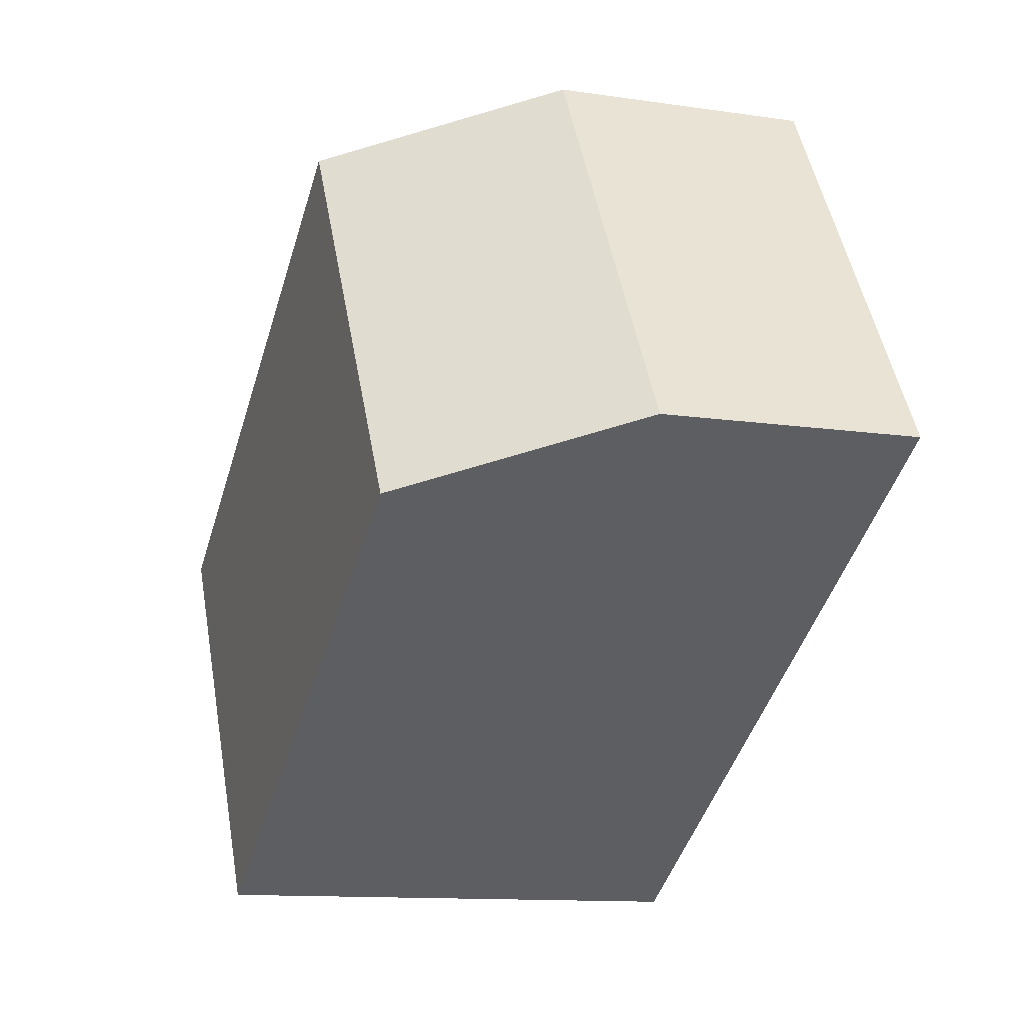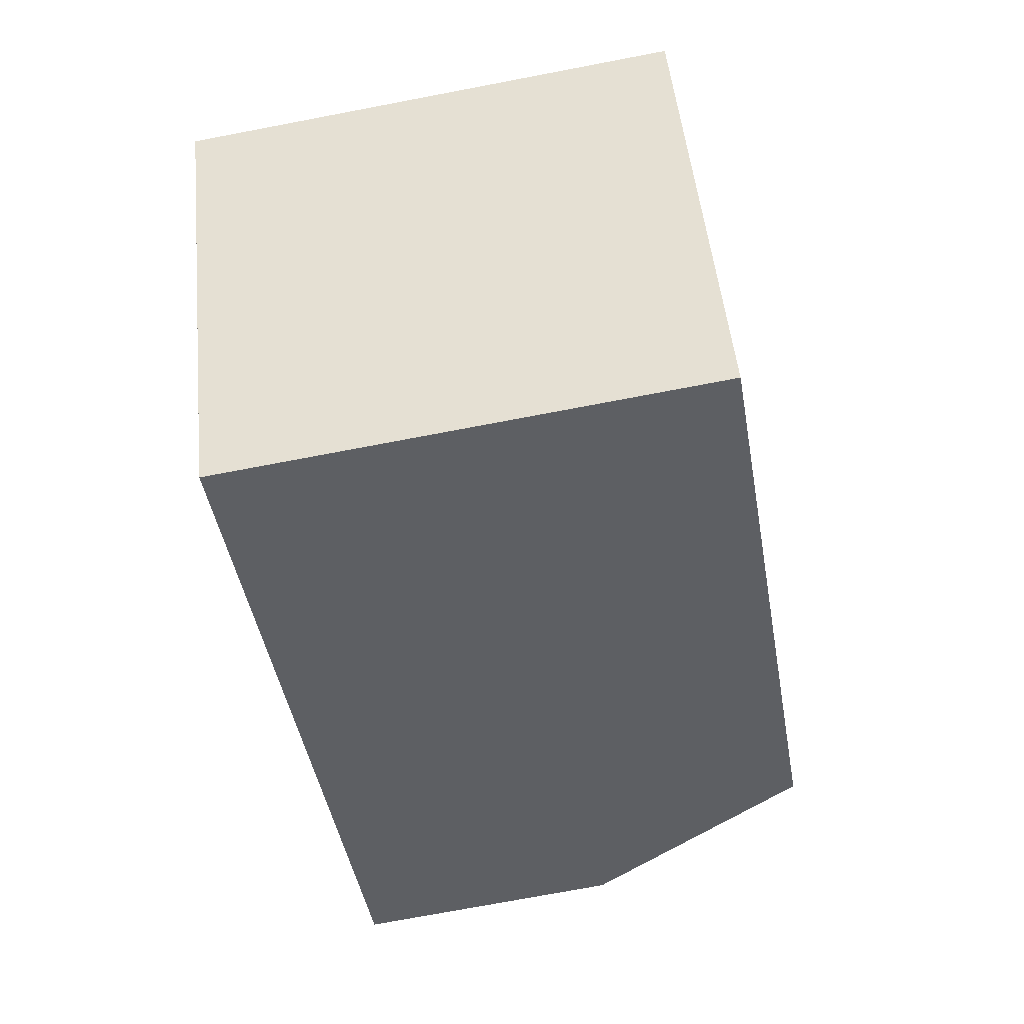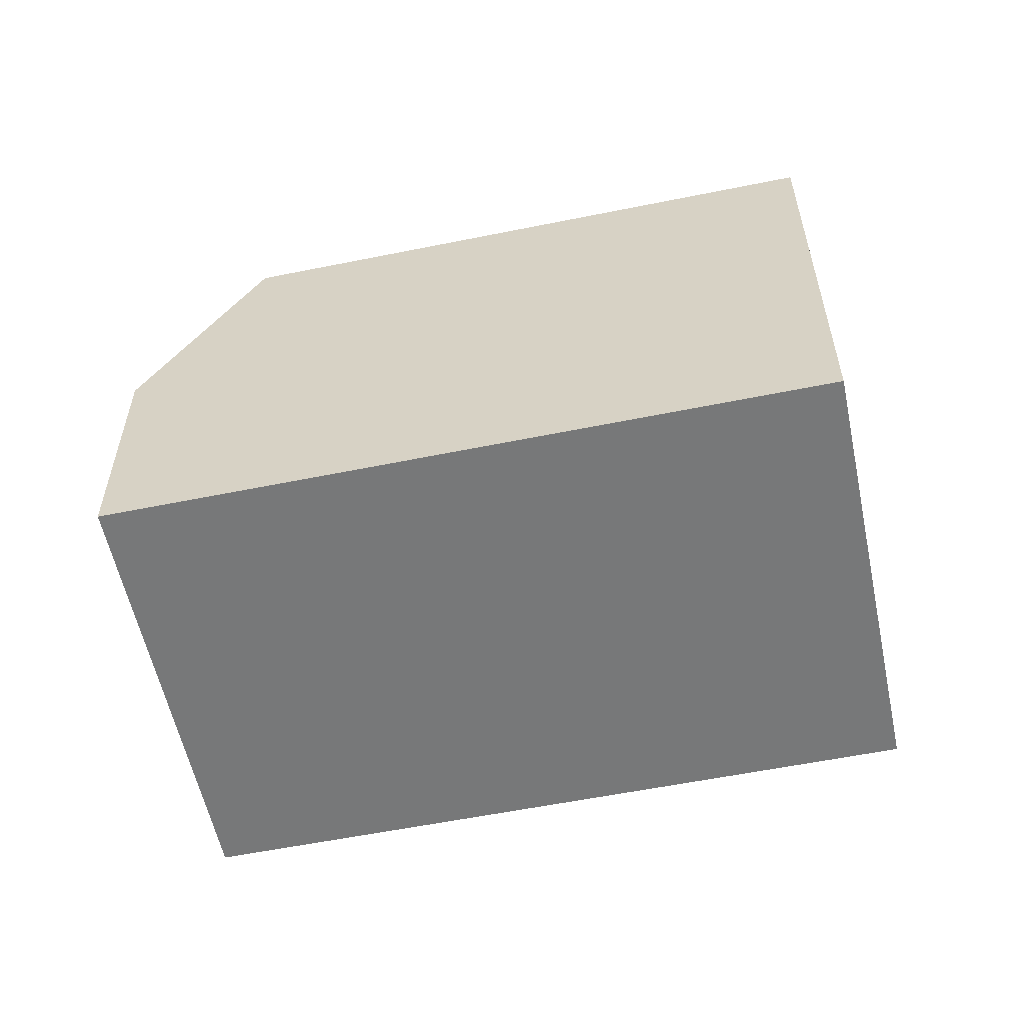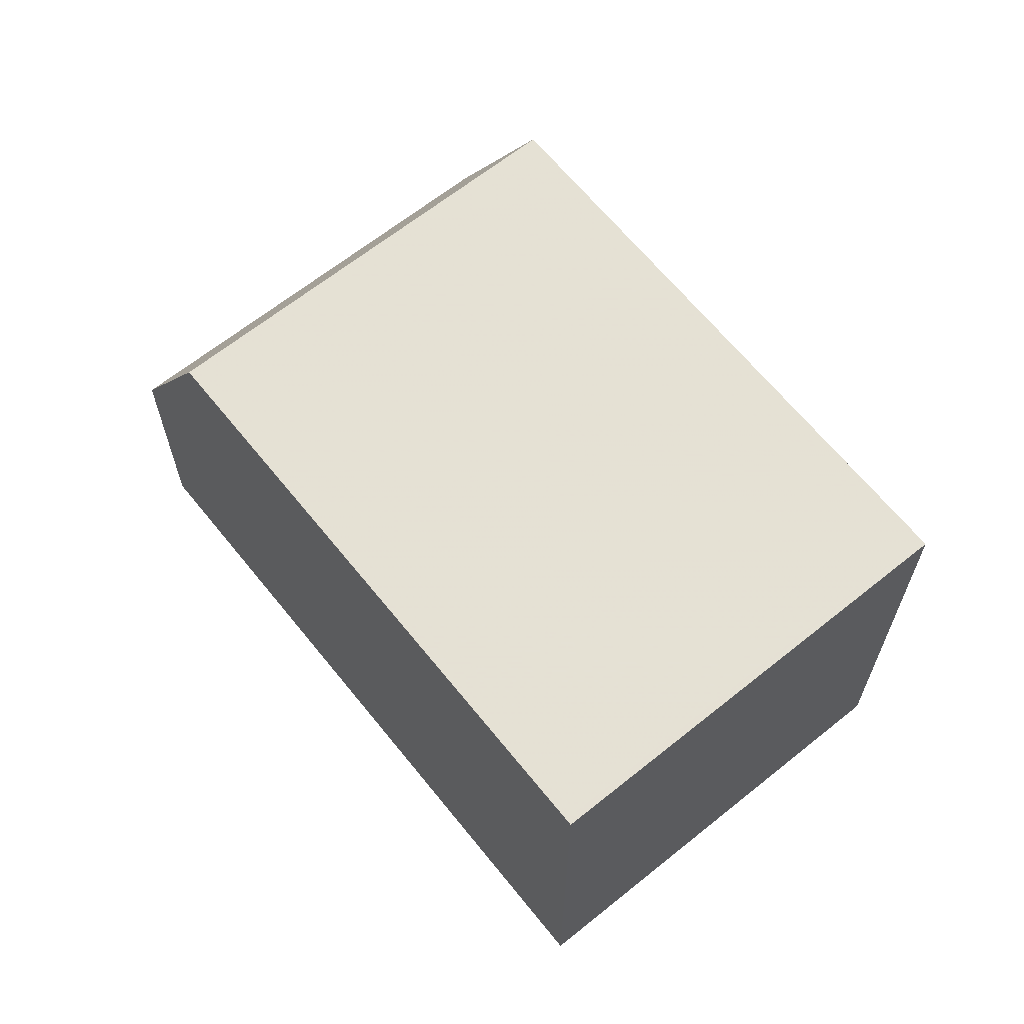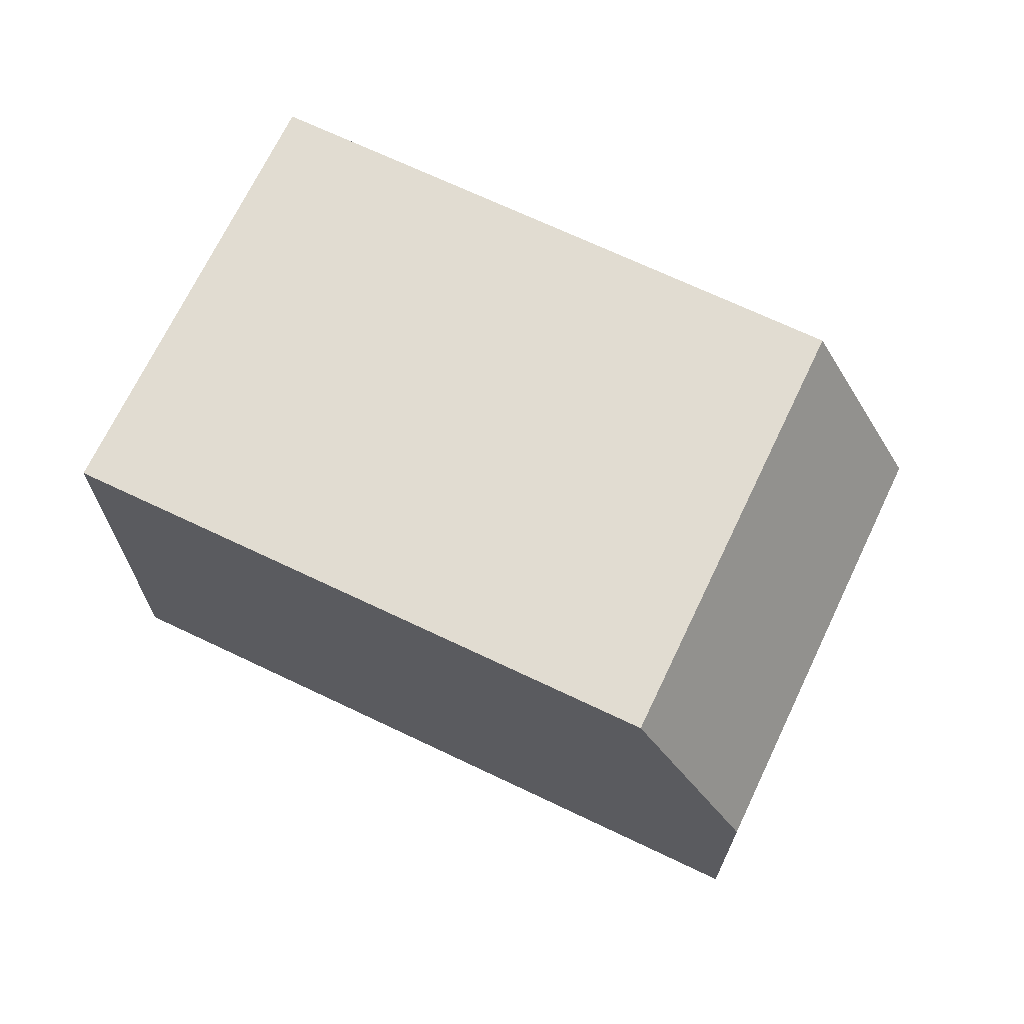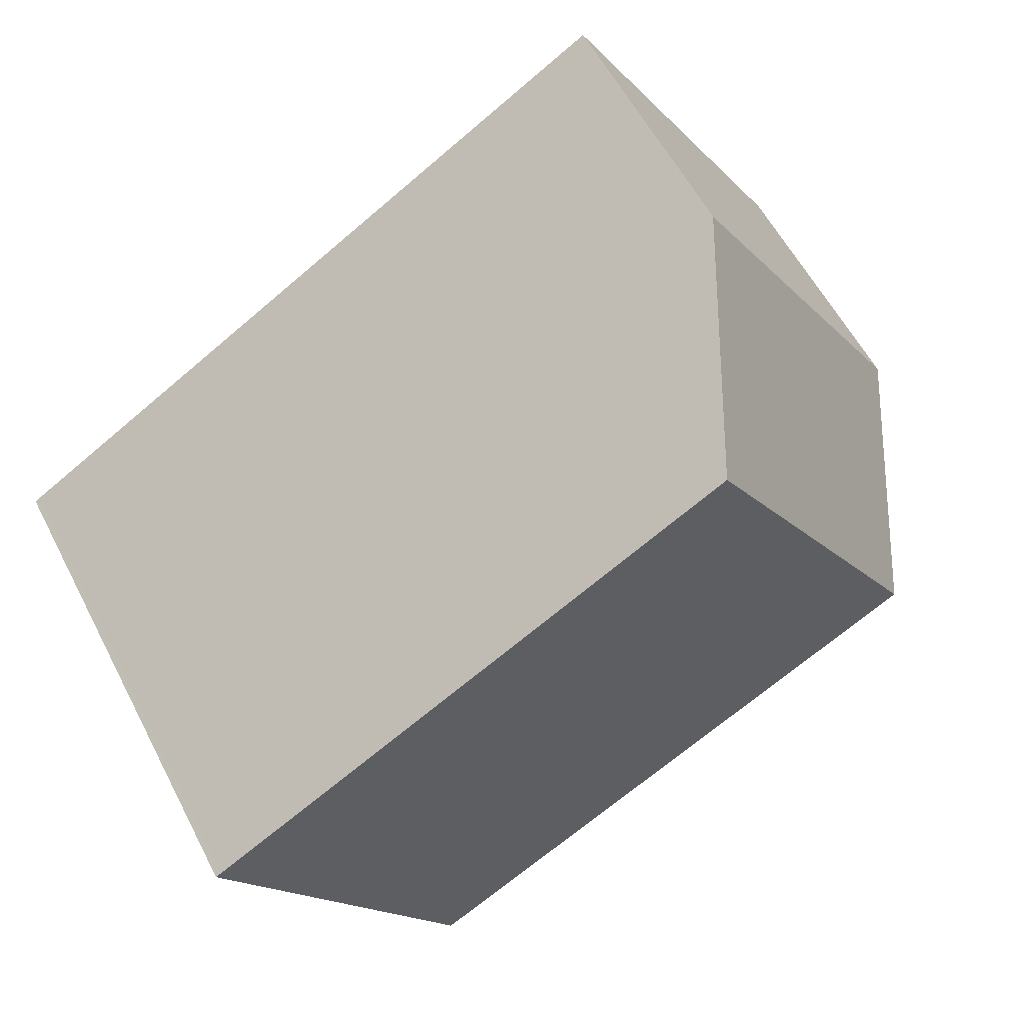
<metadata>
{"format":"obj","ext":"obj","renderer":"f3d","projection":"perspective","resolution":1024,"background":"white","views":[{"elev":-12.1,"azim":70.7,"up":"+Y"},{"elev":-73.0,"azim":-79.2,"up":"+Y"},{"elev":-57.3,"azim":-136.8,"up":"+Z"},{"elev":65.1,"azim":-97.6,"up":"+Z"},{"elev":69.3,"azim":56.8,"up":"+Z"},{"elev":58.0,"azim":-27.2,"up":"+Y"}]}
</metadata>
<code>
v -1052 -2122 5.56
v -1049 -2126 5.561
v -1045 -2117 2.975
v -1042 -2122 2.988
v -1043 -2123 5.573
v -1046 -2118 5.572
v -1046 -2118 5.572
v -1052 -2122 5.56
v -1049 -2126 5.561
v -1043 -2123 5.573
v -1046 -2118 5.572
v -1043 -2123 5.573
v -1046 -2118 5.572
v -1045 -2117 2.975
v -1043 -2123 5.573
v -1042 -2122 2.988
v -1045 -2118 4.42
v -1045 -2118 4.42
v -1043 -2122 4.409
v -1043 -2122 4.409
v -1045 -2117 2.992
v -1045 -2117 2.992
v -1043 -2121 2.984
v -1046 -2118 4.875
v -1046 -2118 4.875
v -1043 -2122 4.888
v -1043 -2122 4.888
v -1052 -2122 5.56
v -1052 -2122 5.56
v -1049 -2126 5.561
v -1049 -2126 5.561
v -1052 -2122 5.56
v -1052 -2122 5.56
v -1052 -2122 0
v -1052 -2122 0
v -1049 -2126 5.561
v -1049 -2126 5.561
v -1049 -2126 8.882e-16
v -1049 -2126 0
v -1045 -2117 2.975
v -1045 -2117 2.975
v -1045 -2117 4.441e-16
v -1045 -2117 -4.441e-16
v -1043 -2122 4.409
v -1042 -2122 2.988
v -1042 -2122 0
v -1043 -2122 0
v -1049 -2126 5.561
v -1043 -2123 5.573
v -1043 -2123 0
v -1049 -2126 -8.882e-16
v -1052 -2122 5.56
v -1052 -2122 5.56
v -1052 -2122 -8.882e-16
v -1052 -2122 0
v -1052 -2122 5.56
v -1049 -2126 5.561
v -1049 -2126 0
v -1052 -2122 -8.882e-16
v -1046 -2118 4.875
v -1046 -2118 5.572
v -1046 -2118 0
v -1046 -2118 0
v -1043 -2121 2.984
v -1045 -2117 2.975
v -1045 -2117 -4.441e-16
v -1043 -2121 0
v -1042 -2122 2.988
v -1042 -2122 2.988
v -1042 -2122 -4.441e-16
v -1042 -2122 0
v -1045 -2117 2.992
v -1045 -2118 4.42
v -1045 -2118 0
v -1045 -2117 4.441e-16
v -1043 -2122 4.888
v -1043 -2122 4.409
v -1043 -2122 0
v -1043 -2122 0
v -1045 -2117 2.975
v -1045 -2117 2.992
v -1045 -2117 4.441e-16
v -1045 -2117 4.441e-16
v -1042 -2122 2.988
v -1043 -2121 2.984
v -1043 -2121 0
v -1042 -2122 -4.441e-16
v -1045 -2118 4.42
v -1046 -2118 4.875
v -1046 -2118 0
v -1045 -2118 0
v -1043 -2123 5.573
v -1043 -2122 4.888
v -1043 -2122 0
v -1043 -2123 0
v -1046 -2118 5.572
v -1052 -2122 5.56
v -1052 -2122 0
v -1046 -2118 0
v -1049 -2126 5.561
v -1049 -2126 5.561
v -1049 -2126 -8.882e-16
v -1049 -2126 8.882e-16
v -1052 -2122 0
v -1045 -2117 0
v -1042 -2122 0
v -1049 -2126 0
f 29 8 1 28
f 31 2 9 30
f 30 9 8 29
f 25 17 18 24
f 27 19 20 26
f 24 18 19 27
f 22 18 17 21
f 19 16 4 20
f 23 16 19 18 22
f 21 3 14 22
f 22 14 23
f 24 13 11 25
f 26 12 15 27
f 27 15 13 24
f 28 6 7 29
f 30 10 5 31
f 29 7 10 30
f 33 34 35 32
f 37 38 39 36
f 41 42 43 40
f 45 46 47 44
f 49 50 51 48
f 53 54 55 52
f 57 58 59 56
f 61 62 63 60
f 65 66 67 64
f 69 70 71 68
f 73 74 75 72
f 77 78 79 76
f 81 82 83 80
f 85 86 87 84
f 89 90 91 88
f 93 94 95 92
f 97 98 99 96
f 101 102 103 100
f 105 106 107 104

</code>
